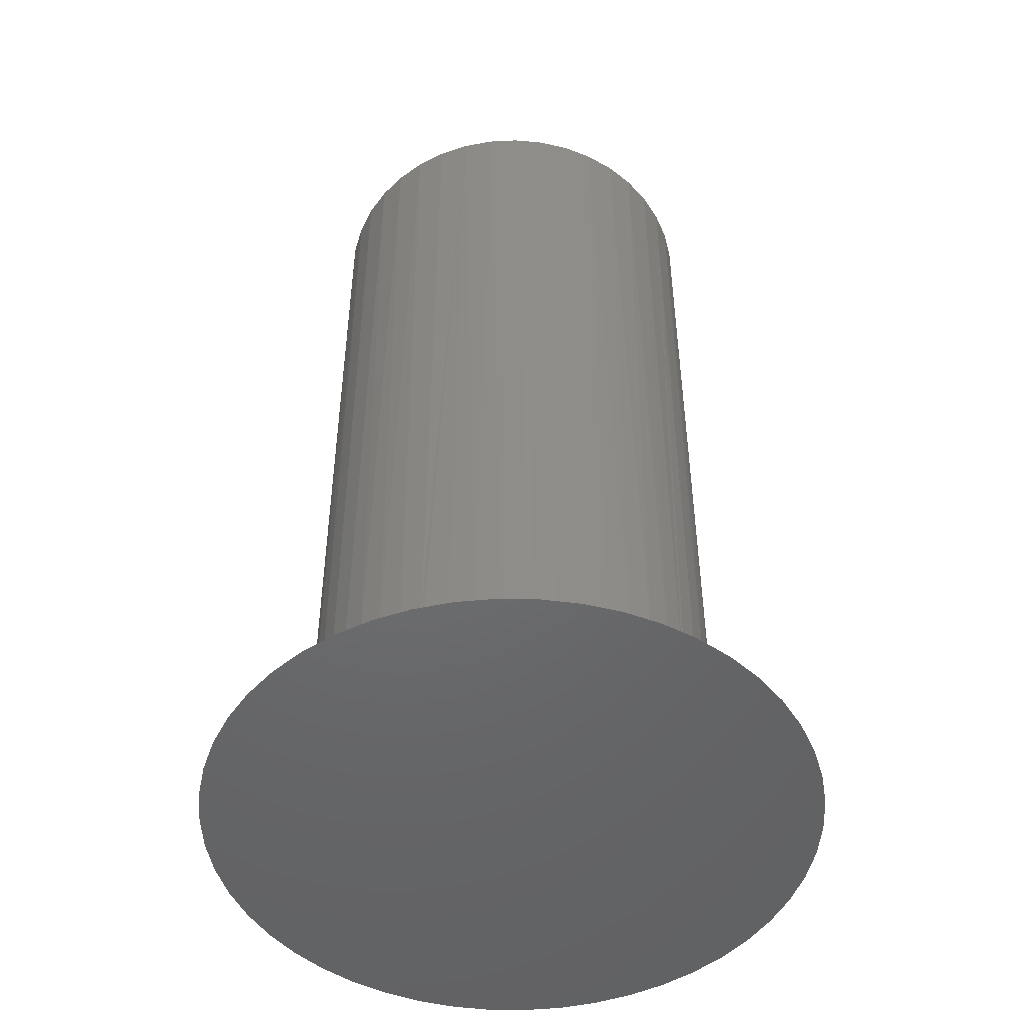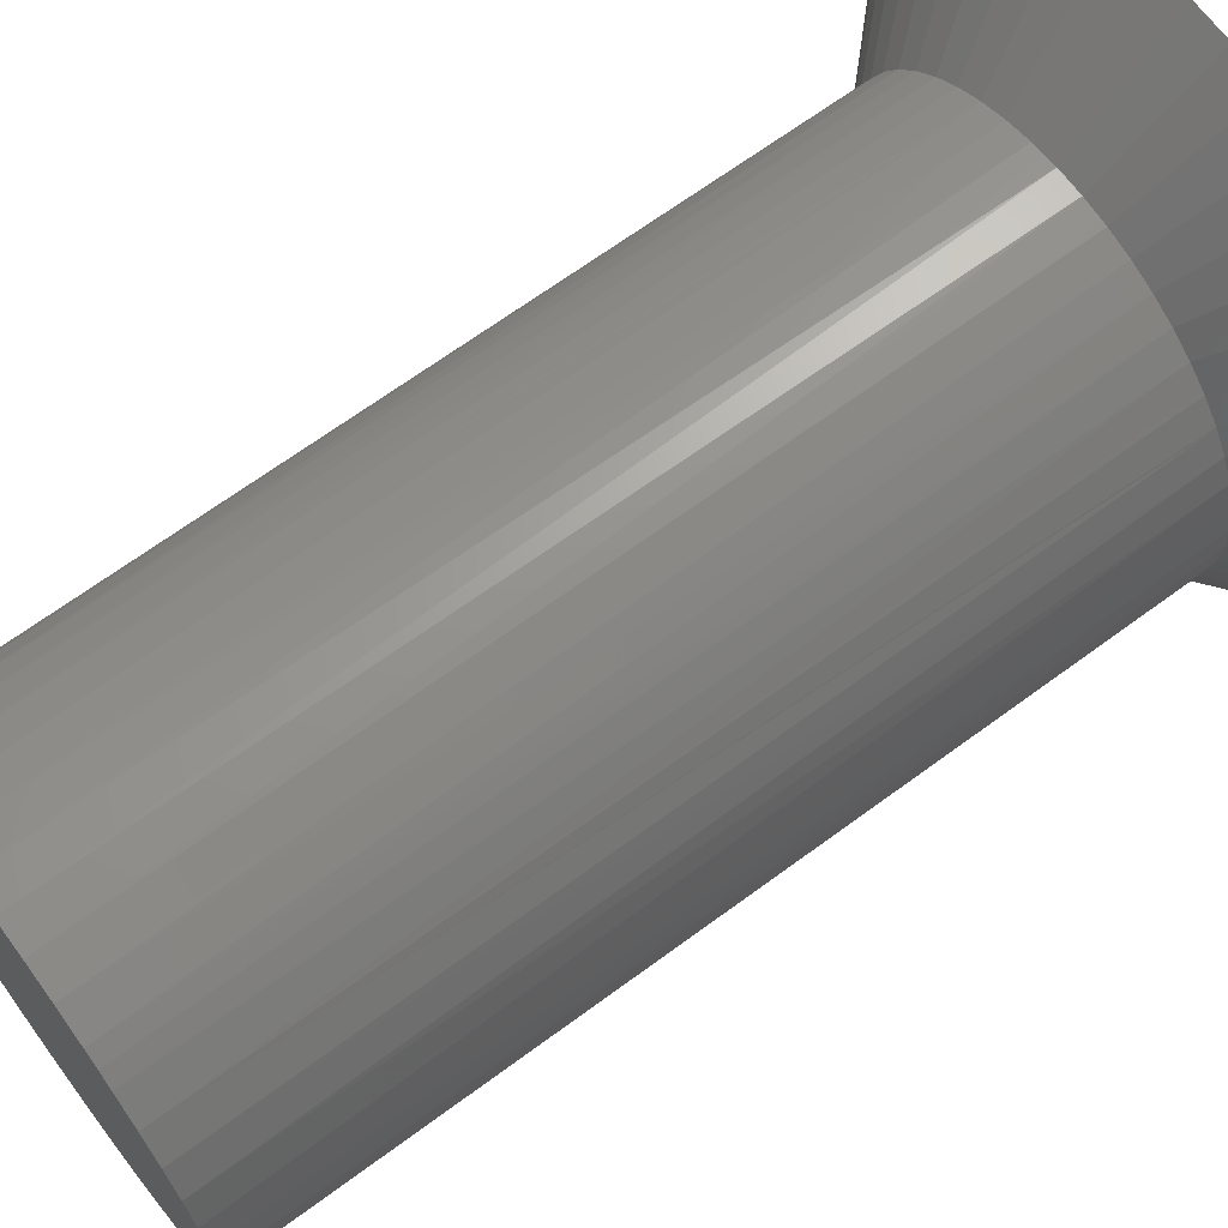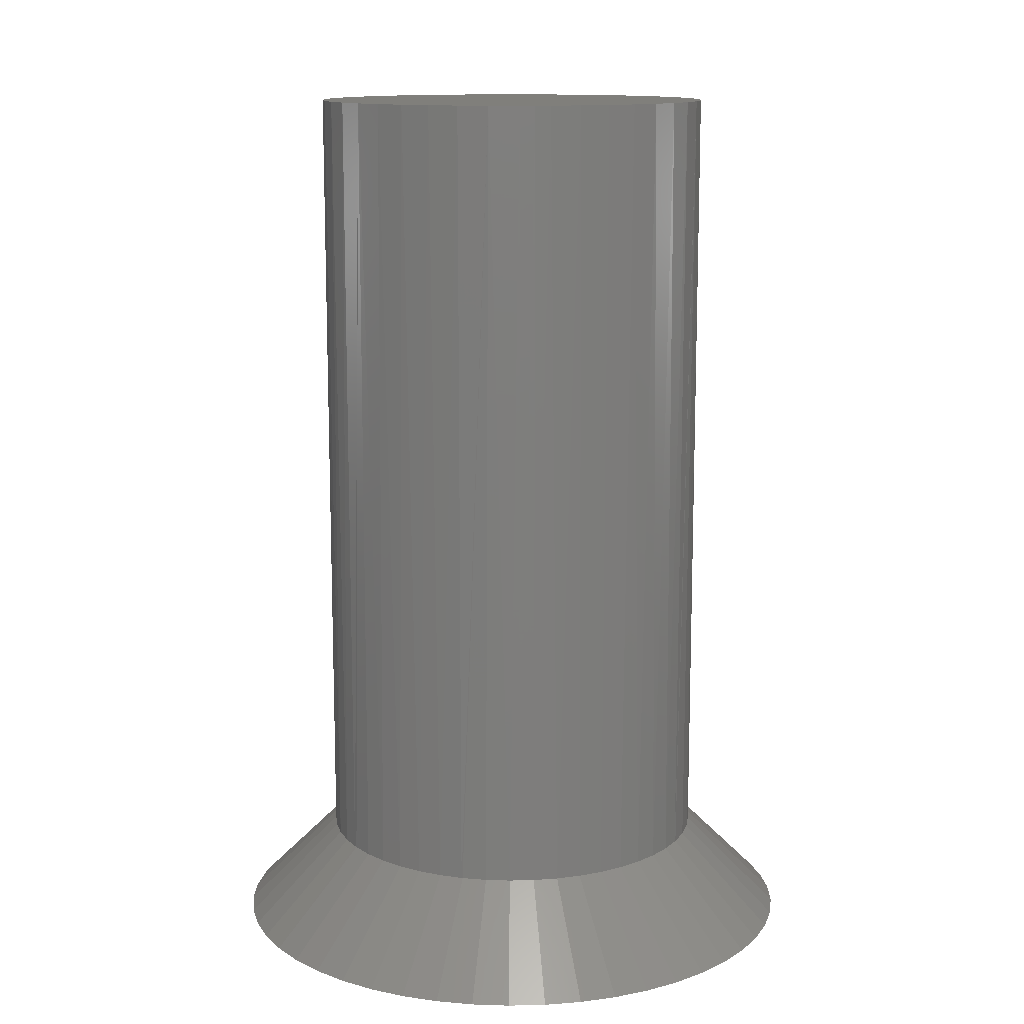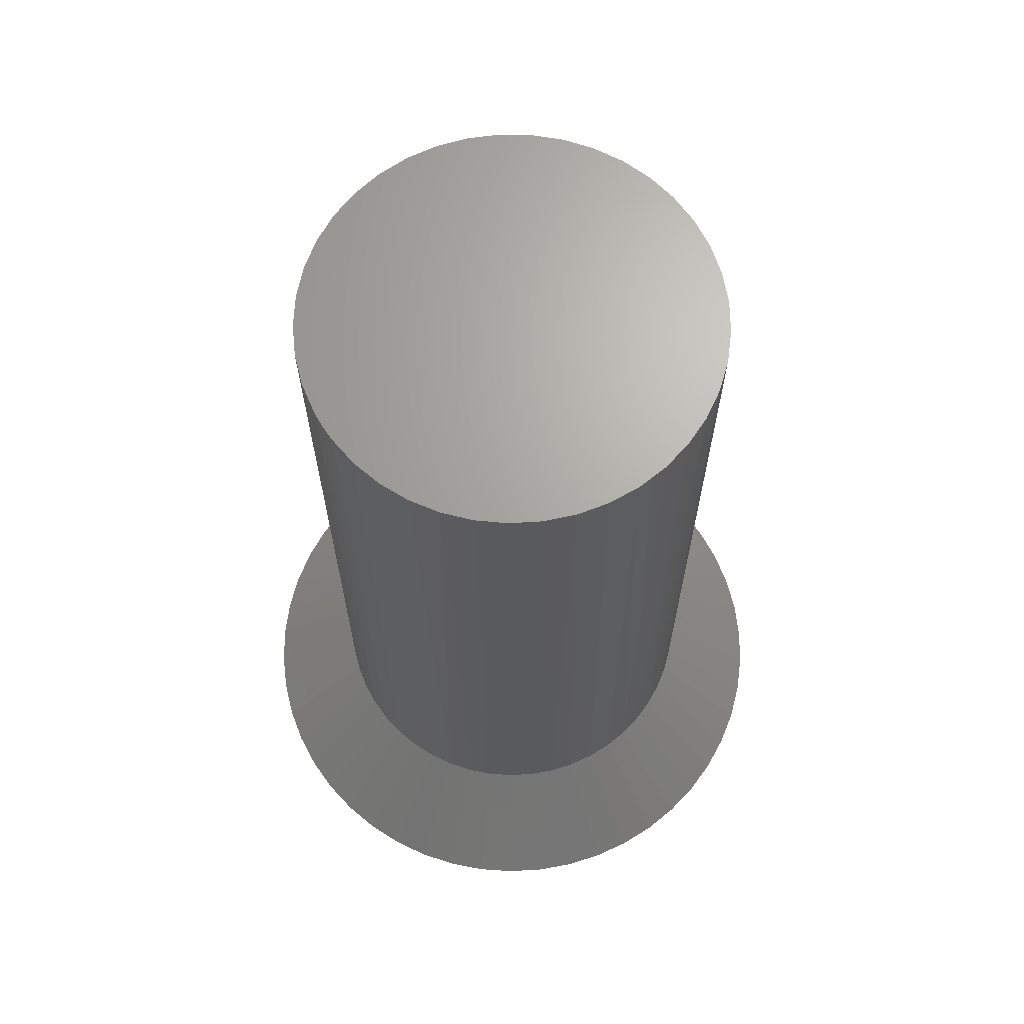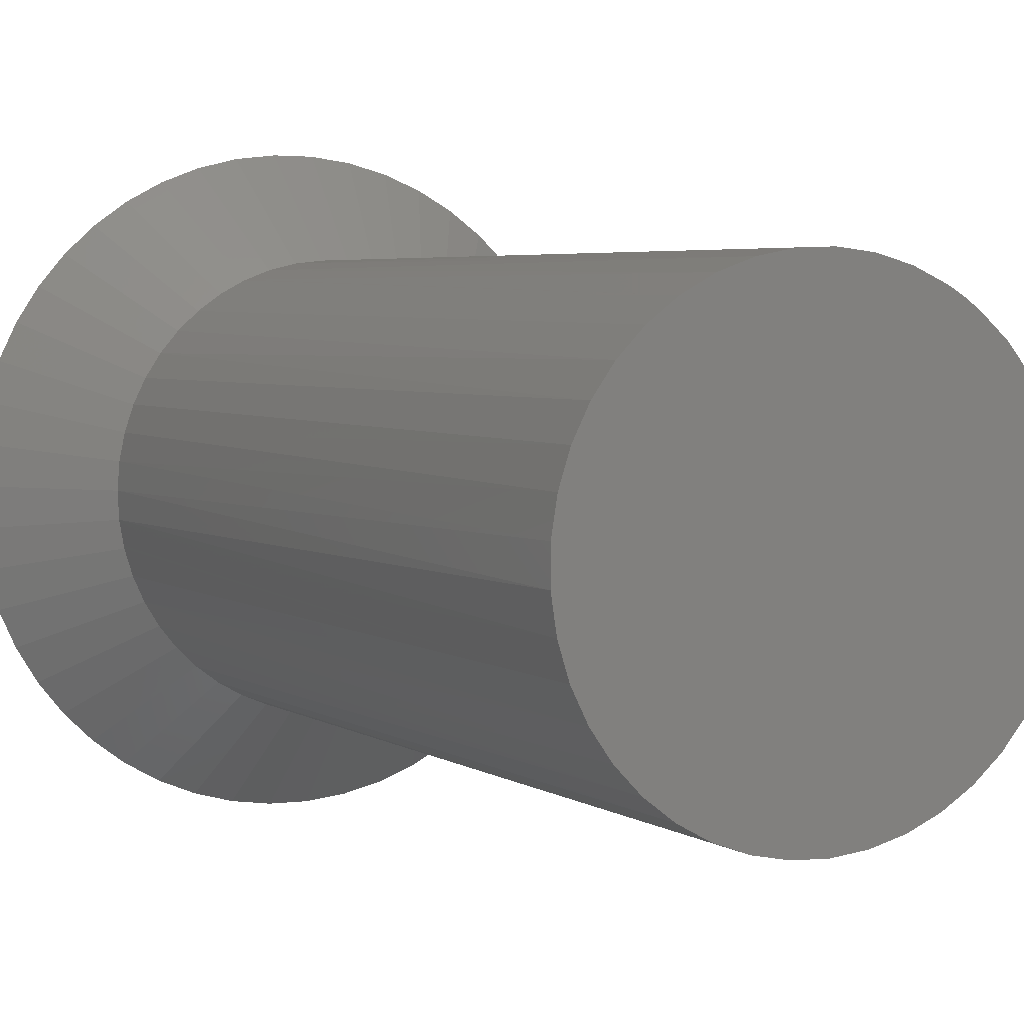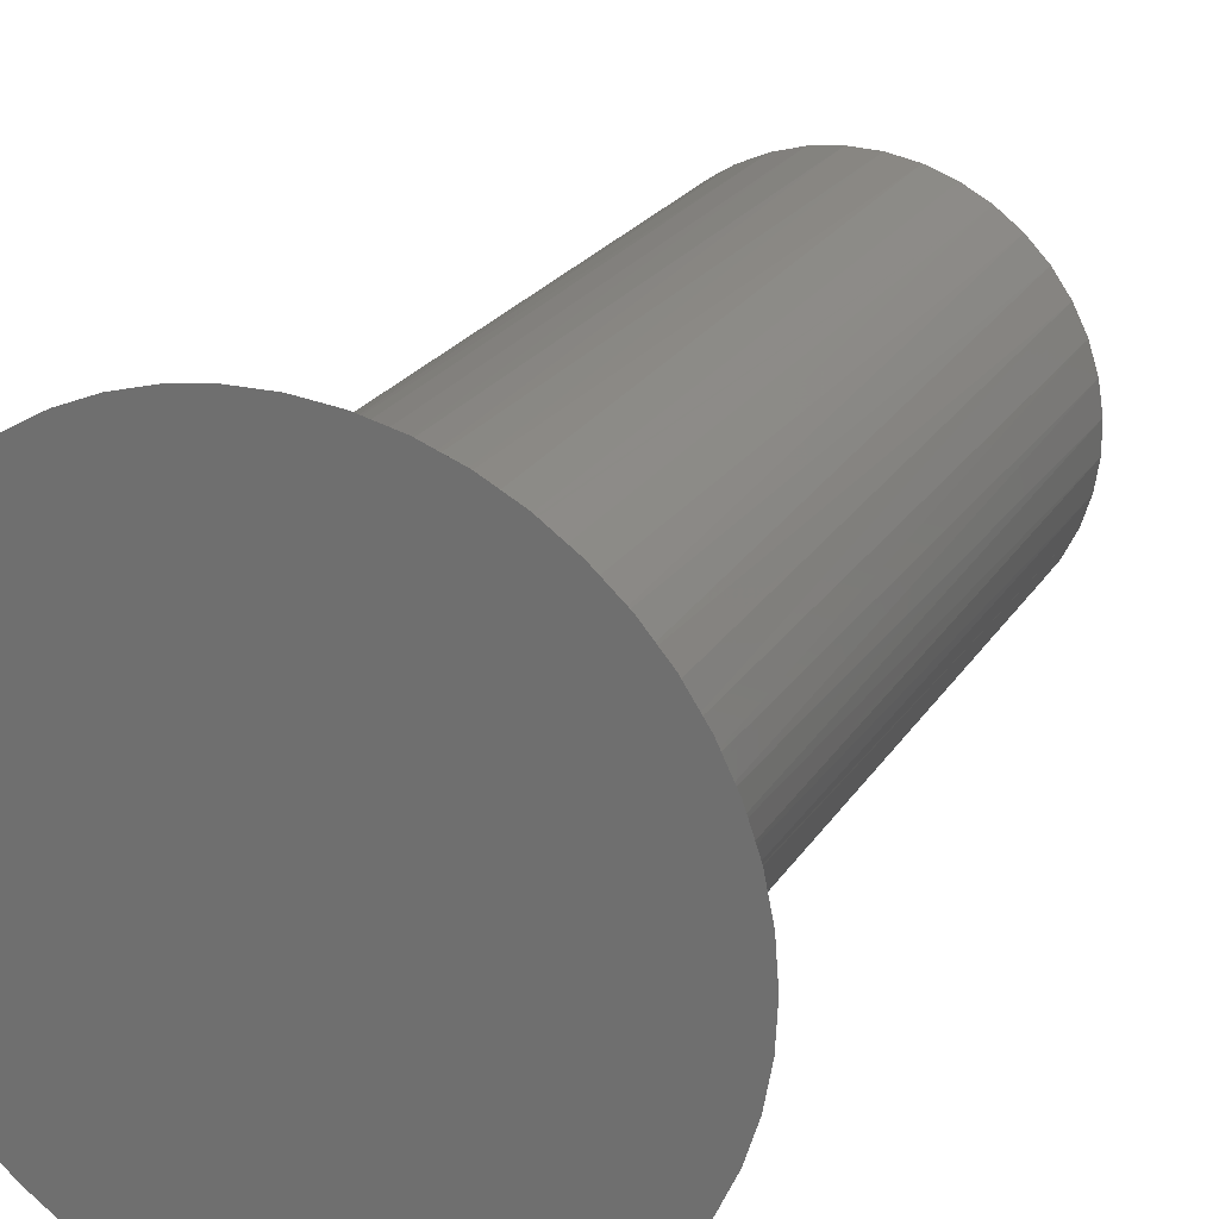
<metadata>
{"format":"stl","ext":"stl","renderer":"f3d","projection":"perspective","resolution":1024,"background":"white","views":[{"elev":-48.6,"azim":-153.0,"up":"+Y"},{"elev":66.8,"azim":-126.6,"up":"+Z"},{"elev":12.6,"azim":-39.7,"up":"+Y"},{"elev":67.1,"azim":24.8,"up":"+Y"},{"elev":4.0,"azim":153.2,"up":"+Z"},{"elev":22.7,"azim":24.0,"up":"+Z"}]}
</metadata>
<code>
# stl→obj: 181 verts, 360 faces
v 322 159.3 50.78
v 322.3 159.3 51.01
v 322.3 149.3 50.97
v 322.6 159.3 51.29
v 322.5 149.3 51.18
v 322.3 149.3 51.01
v 322.8 159.3 51.6
v 322.7 149.3 51.43
v 322.6 149.3 51.29
v 323 159.3 51.95
v 322.9 149.3 51.7
v 322.8 149.3 51.6
v 323.1 149.3 52.28
v 323 149.3 51.98
v 323 149.3 51.95
v 323.1 149.3 52.31
v 323.1 159.3 52.31
v 323.1 149.3 52.59
v 323.1 159.3 52.69
v 323.1 149.3 52.69
v 323.1 149.3 52.9
v 323.1 159.3 53.07
v 323.1 149.3 53.07
v 323.1 149.3 53.22
v 323.1 159.3 53.45
v 323.1 149.3 53.45
v 323.1 149.3 53.53
v 323 159.3 53.82
v 323 149.3 53.82
v 322.8 159.3 54.16
v 322.8 149.3 54.1
v 322.6 159.3 54.47
v 322.6 149.3 54.37
v 322.8 149.3 54.16
v 322.3 159.3 54.74
v 322.4 149.3 54.61
v 322.6 149.3 54.47
v 322 159.3 54.98
v 322.2 149.3 54.82
v 322.3 149.3 54.74
v 321.7 149.3 55.15
v 322 149.3 55
v 322 149.3 54.97
v 321.7 149.3 55.16
v 321.7 159.3 55.16
v 321.4 149.3 55.26
v 321.3 159.3 55.28
v 321.3 149.3 55.28
v 321.1 149.3 55.33
v 320.9 159.3 55.36
v 320.9 149.3 55.35
v 320.8 149.3 55.37
v 320.5 159.3 55.37
v 320.5 149.3 55.37
v 320.5 149.3 55.36
v 320.2 159.3 55.32
v 320.2 149.3 55.32
v 320.1 149.3 55.32
v 319.8 159.3 55.22
v 319.8 149.3 55.24
v 319.4 159.3 55.06
v 319.6 149.3 55.12
v 319.8 149.3 55.22
v 318.8 149.3 54.56
v 318.8 149.3 54.6
v 318.8 159.3 54.6
v 319 149.3 54.78
v 319.1 159.3 54.85
v 319.1 149.3 54.85
v 319.3 159.3 54.96
v 319.3 149.3 54.96
v 319.4 149.3 55.06
v 318.4 159.3 53.97
v 318.4 149.3 54.05
v 318.6 159.3 54.3
v 318.6 149.3 54.3
v 318.6 149.3 54.31
v 318.3 159.3 53.62
v 318.3 149.3 53.76
v 318.4 149.3 53.97
v 318.2 159.3 53.24
v 318.2 149.3 53.46
v 318.3 149.3 53.61
v 318.1 149.3 52.84
v 318.1 149.3 52.86
v 318.1 159.3 52.86
v 318.2 149.3 53.15
v 318.2 149.3 53.24
v 318.3 159.3 52.11
v 318.2 149.3 52.22
v 318.2 159.3 52.48
v 318.2 149.3 52.48
v 318.2 149.3 52.53
v 318.4 159.3 51.75
v 318.3 149.3 51.92
v 318.3 149.3 52.11
v 318.6 149.3 51.38
v 318.6 149.3 51.43
v 318.6 159.3 51.42
v 318.5 149.3 51.64
v 318.4 149.3 51.76
v 319.1 159.3 50.88
v 319.1 149.3 50.92
v 318.9 159.3 51.13
v 318.9 149.3 51.13
v 318.8 149.3 51.14
v 319.5 159.3 50.67
v 319.3 149.3 50.74
v 319.1 149.3 50.88
v 319.8 159.3 50.52
v 319.6 149.3 50.6
v 319.5 149.3 50.67
v 320.2 149.3 50.41
v 320.2 149.3 50.42
v 320.2 159.3 50.42
v 319.9 149.3 50.48
v 319.8 149.3 50.52
v 320.9 159.3 50.39
v 320.8 149.3 50.38
v 320.6 159.3 50.37
v 320.6 149.3 50.38
v 320.5 149.3 50.37
v 321.3 159.3 50.46
v 321.1 149.3 50.42
v 320.9 149.3 50.39
v 321.7 159.3 50.59
v 321.5 149.3 50.5
v 321.3 149.3 50.47
v 322 149.3 50.78
v 321.7 149.3 50.62
v 321.7 149.3 50.6
v 324.3 148.1 52.92
v 324.3 148.1 53.38
v 319 148.1 56.2
v 318.6 148.1 55.97
v 322.3 148.1 49.54
v 322.7 148.1 49.77
v 323 148.1 50.05
v 323.9 148.1 51.13
v 324.1 148.1 51.56
v 323.4 148.1 50.37
v 323.7 148.1 50.74
v 324.2 148.1 52
v 324.3 148.1 52.46
v 324.2 148.1 53.84
v 324.1 148.1 54.28
v 323.9 148.1 54.7
v 323 148.1 55.75
v 322.6 148.1 56.02
v 322.2 148.1 56.24
v 321.7 148.1 56.41
v 320.8 148.1 56.57
v 320.4 148.1 56.56
v 319.9 148.1 56.5
v 318.3 148.1 55.69
v 317.9 148.1 55.37
v 317.6 148.1 55.01
v 323.6 148.1 55.09
v 323.3 148.1 55.44
v 321.3 148.1 56.51
v 319.5 148.1 56.38
v 317.4 148.1 54.61
v 317.2 148.1 54.19
v 317.1 148.1 53.74
v 317 148.1 53.29
v 316.9 148.1 52.82
v 321.8 148.1 49.37
v 317 148.1 52.36
v 317.1 148.1 51.9
v 317.2 148.1 51.46
v 317.4 148.1 51.05
v 317.7 148.1 50.66
v 318 148.1 50.3
v 318.3 148.1 49.99
v 318.7 148.1 49.72
v 319.1 148.1 49.5
v 319.6 148.1 49.34
v 320 148.1 49.23
v 320.5 148.1 49.18
v 320.9 148.1 49.18
v 321.4 148.1 49.25
f 1 2 3
f 4 5 2
f 2 5 6
f 2 6 3
f 7 8 4
f 4 8 9
f 4 9 5
f 10 11 7
f 7 11 12
f 7 12 8
f 13 14 10
f 10 14 15
f 10 15 11
f 13 10 16
f 16 10 17
f 16 17 18
f 18 17 19
f 18 19 20
f 20 19 21
f 21 19 22
f 21 22 23
f 23 22 24
f 24 22 25
f 24 25 26
f 26 25 27
f 27 25 28
f 27 28 29
f 29 28 29
f 29 28 30
f 29 30 31
f 32 33 30
f 30 33 34
f 30 34 31
f 35 36 32
f 32 36 37
f 32 37 33
f 38 39 35
f 35 39 40
f 35 40 36
f 41 42 38
f 38 42 43
f 38 43 39
f 41 38 44
f 44 38 45
f 44 45 46
f 46 45 47
f 46 47 48
f 48 47 49
f 49 47 50
f 49 50 51
f 51 50 52
f 52 50 53
f 52 53 54
f 54 53 55
f 55 53 56
f 55 56 57
f 57 56 58
f 58 56 59
f 58 59 60
f 61 62 59
f 59 62 63
f 59 63 60
f 64 65 66
f 66 65 67
f 66 67 68
f 68 67 69
f 68 69 70
f 70 69 71
f 70 71 61
f 61 71 72
f 61 72 62
f 73 74 75
f 75 74 76
f 75 76 66
f 66 76 77
f 66 77 64
f 78 79 73
f 73 79 80
f 73 80 74
f 81 82 78
f 78 82 83
f 78 83 79
f 84 85 86
f 86 85 87
f 86 87 81
f 81 87 88
f 81 88 82
f 89 90 91
f 91 90 92
f 91 92 86
f 86 92 93
f 86 93 84
f 94 95 89
f 89 95 96
f 89 96 90
f 97 98 99
f 99 98 100
f 99 100 94
f 94 100 101
f 94 101 95
f 102 103 104
f 104 103 105
f 104 105 99
f 99 105 106
f 99 106 97
f 107 108 102
f 102 108 109
f 102 109 103
f 110 111 107
f 107 111 112
f 107 112 108
f 113 114 115
f 115 114 116
f 115 116 110
f 110 116 117
f 110 117 111
f 118 119 120
f 120 119 121
f 120 121 115
f 115 121 122
f 115 122 113
f 123 124 118
f 118 124 125
f 118 125 119
f 126 127 123
f 123 127 128
f 123 128 124
f 3 129 1
f 1 129 130
f 1 130 126
f 126 130 131
f 126 131 127
f 66 68 118
f 118 68 123
f 4 2 61
f 61 2 1
f 61 1 70
f 70 1 68
f 68 1 126
f 68 126 123
f 89 91 118
f 25 61 28
f 28 61 30
f 120 115 99
f 91 86 118
f 118 86 81
f 118 81 78
f 61 59 30
f 30 59 56
f 30 56 53
f 45 38 30
f 30 38 35
f 30 35 32
f 120 99 118
f 118 99 94
f 118 94 89
f 78 73 118
f 118 73 75
f 118 75 66
f 53 50 30
f 30 50 47
f 30 47 45
f 25 22 61
f 61 22 19
f 61 19 17
f 115 110 99
f 99 110 107
f 99 107 104
f 104 107 102
f 17 10 61
f 61 10 7
f 61 7 4
f 132 133 134
f 135 136 134
f 134 136 137
f 134 137 138
f 134 139 140
f 138 141 134
f 134 141 142
f 134 142 139
f 140 143 134
f 134 143 144
f 134 144 132
f 133 145 134
f 134 145 146
f 134 146 147
f 148 149 134
f 134 149 150
f 134 150 151
f 152 153 154
f 135 155 136
f 136 155 156
f 136 156 157
f 147 158 134
f 134 158 159
f 134 159 148
f 151 160 134
f 134 160 152
f 134 152 161
f 161 152 154
f 157 162 136
f 136 162 163
f 136 163 164
f 164 165 136
f 136 165 166
f 136 166 167
f 167 166 168
f 167 168 169
f 169 170 167
f 167 170 171
f 167 171 172
f 172 173 167
f 167 173 174
f 167 174 175
f 175 176 167
f 167 176 177
f 167 177 178
f 178 179 167
f 167 179 180
f 167 180 181
f 134 62 72
f 134 72 135
f 62 134 63
f 63 134 161
f 63 161 60
f 60 161 58
f 58 161 154
f 58 154 57
f 57 154 153
f 57 153 55
f 55 153 54
f 54 153 152
f 54 152 52
f 52 152 51
f 51 152 160
f 51 160 49
f 49 160 48
f 48 160 151
f 48 151 46
f 46 151 44
f 44 151 150
f 44 150 41
f 41 150 42
f 42 150 149
f 42 149 43
f 43 149 148
f 43 148 39
f 39 148 40
f 40 148 159
f 40 159 36
f 36 159 37
f 37 159 158
f 37 158 33
f 33 158 34
f 34 158 147
f 34 147 31
f 31 147 29
f 29 147 146
f 29 146 29
f 29 146 145
f 29 145 27
f 27 145 26
f 26 145 133
f 26 133 24
f 24 133 23
f 23 133 132
f 23 132 21
f 21 132 20
f 20 132 144
f 20 144 18
f 18 144 16
f 16 144 143
f 16 143 13
f 13 143 14
f 14 143 140
f 14 140 15
f 15 140 139
f 15 139 11
f 11 139 12
f 12 139 142
f 12 142 8
f 8 142 9
f 9 142 141
f 9 141 5
f 5 141 6
f 6 141 138
f 6 138 3
f 3 138 129
f 129 138 137
f 129 137 130
f 130 137 136
f 130 136 131
f 131 136 167
f 131 167 127
f 127 167 128
f 128 167 181
f 128 181 124
f 124 181 125
f 125 181 180
f 125 180 119
f 119 180 121
f 121 180 179
f 121 179 122
f 122 179 113
f 113 179 178
f 113 178 114
f 114 178 177
f 114 177 116
f 116 177 117
f 117 177 176
f 117 176 111
f 111 176 112
f 112 176 175
f 112 175 108
f 108 175 109
f 109 175 174
f 109 174 103
f 171 98 172
f 172 98 97
f 172 97 173
f 173 97 106
f 173 106 174
f 174 106 105
f 174 105 103
f 170 101 171
f 171 101 100
f 171 100 98
f 169 96 170
f 170 96 95
f 170 95 101
f 168 92 169
f 169 92 90
f 169 90 96
f 165 85 166
f 166 85 84
f 166 84 168
f 168 84 93
f 168 93 92
f 164 88 165
f 165 88 87
f 165 87 85
f 163 83 164
f 164 83 82
f 164 82 88
f 162 80 163
f 163 80 79
f 163 79 83
f 157 76 162
f 162 76 74
f 162 74 80
f 155 65 156
f 156 65 64
f 156 64 157
f 157 64 77
f 157 77 76
f 72 71 135
f 135 71 69
f 135 69 155
f 155 69 67
f 155 67 65

</code>
